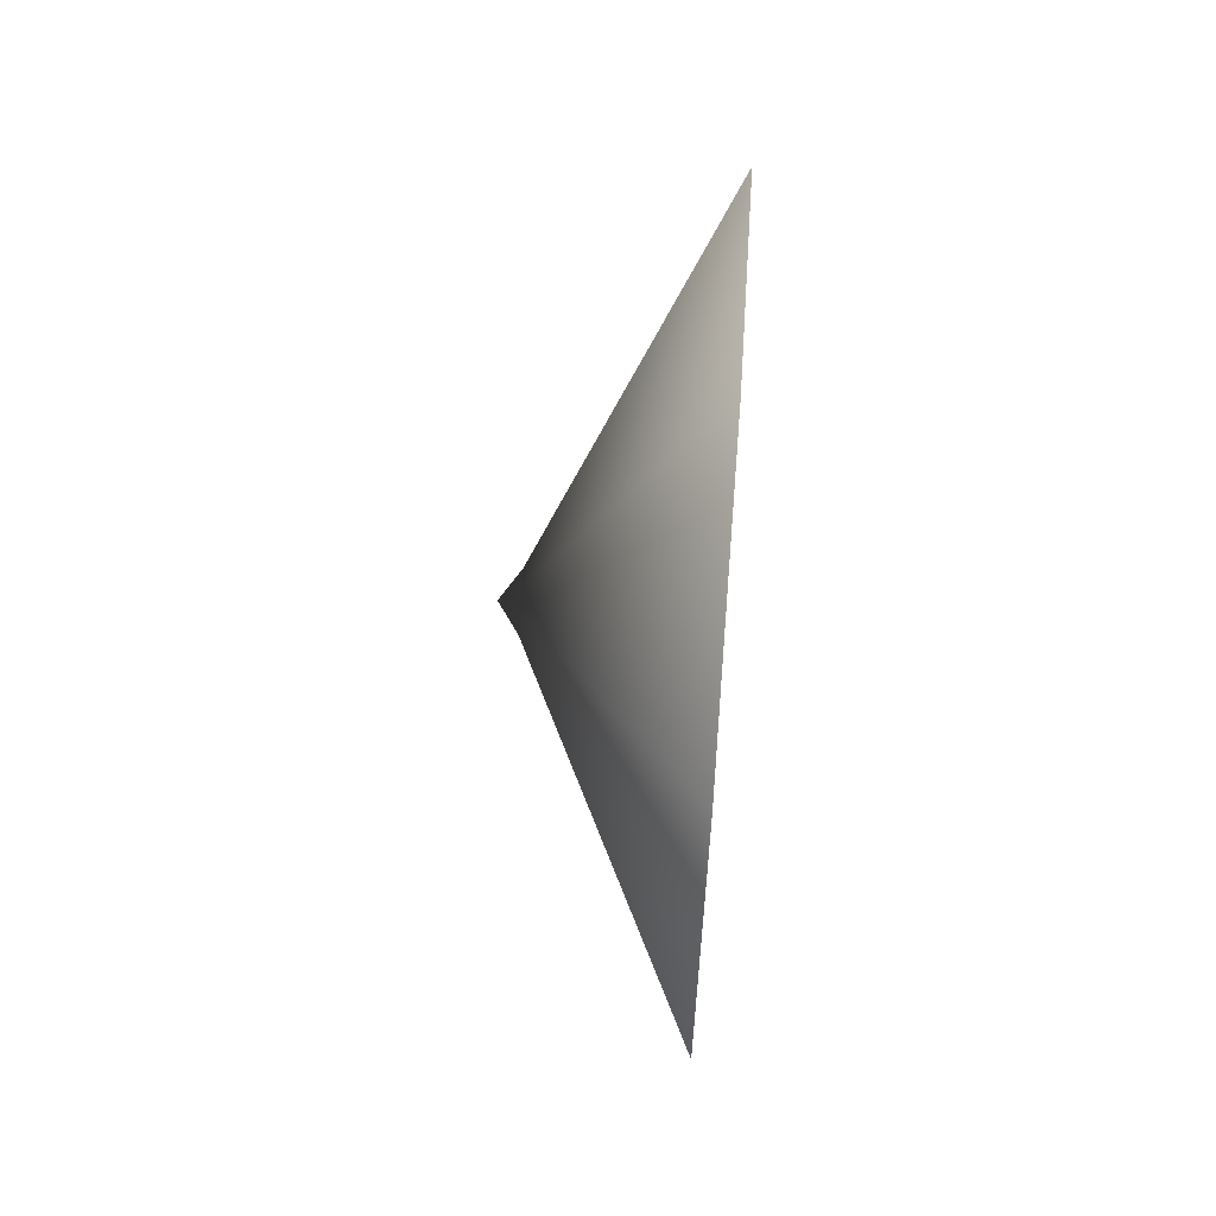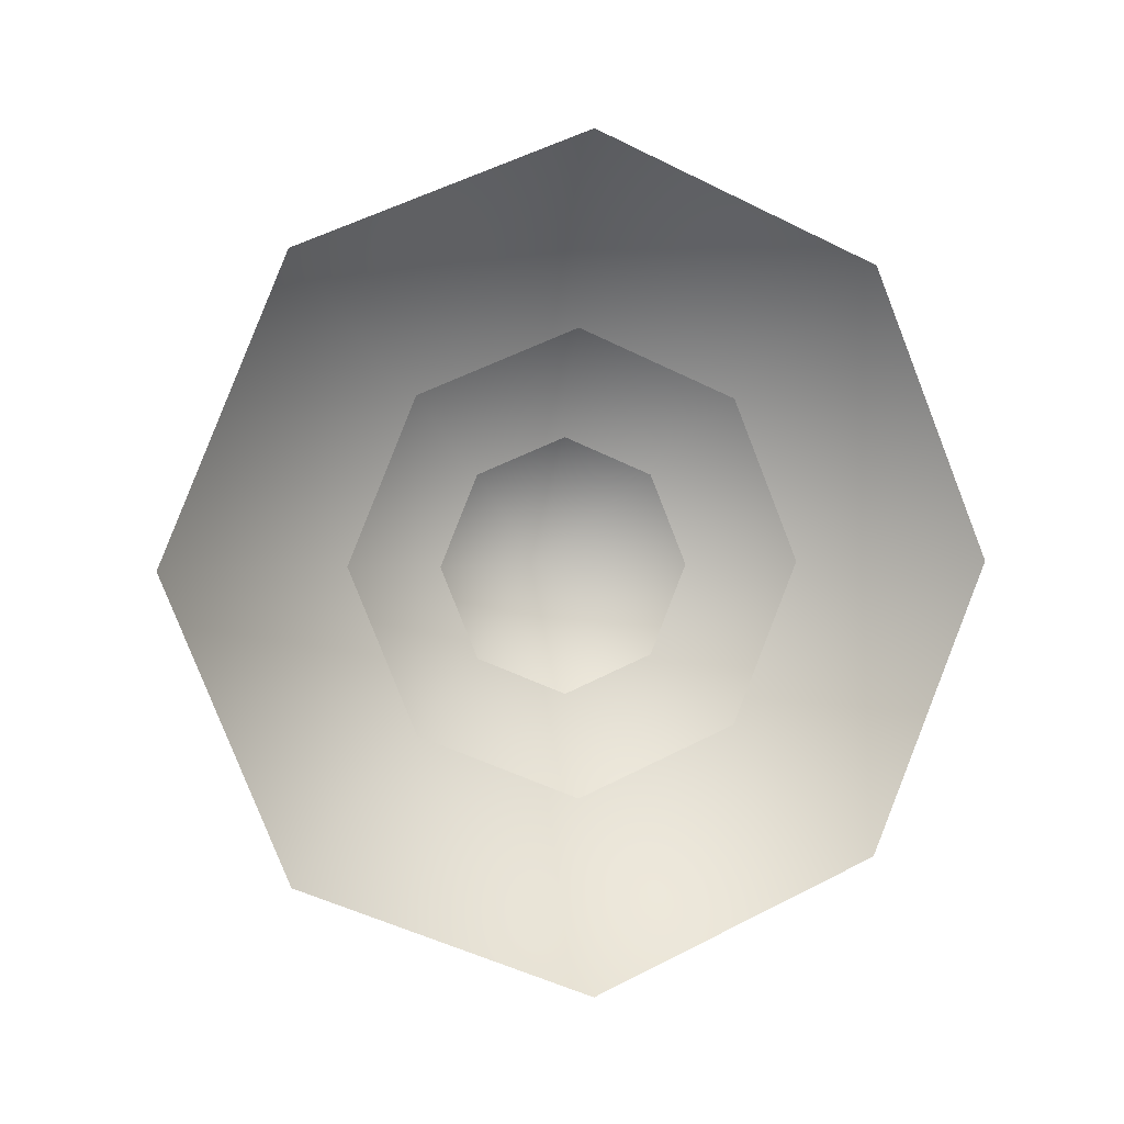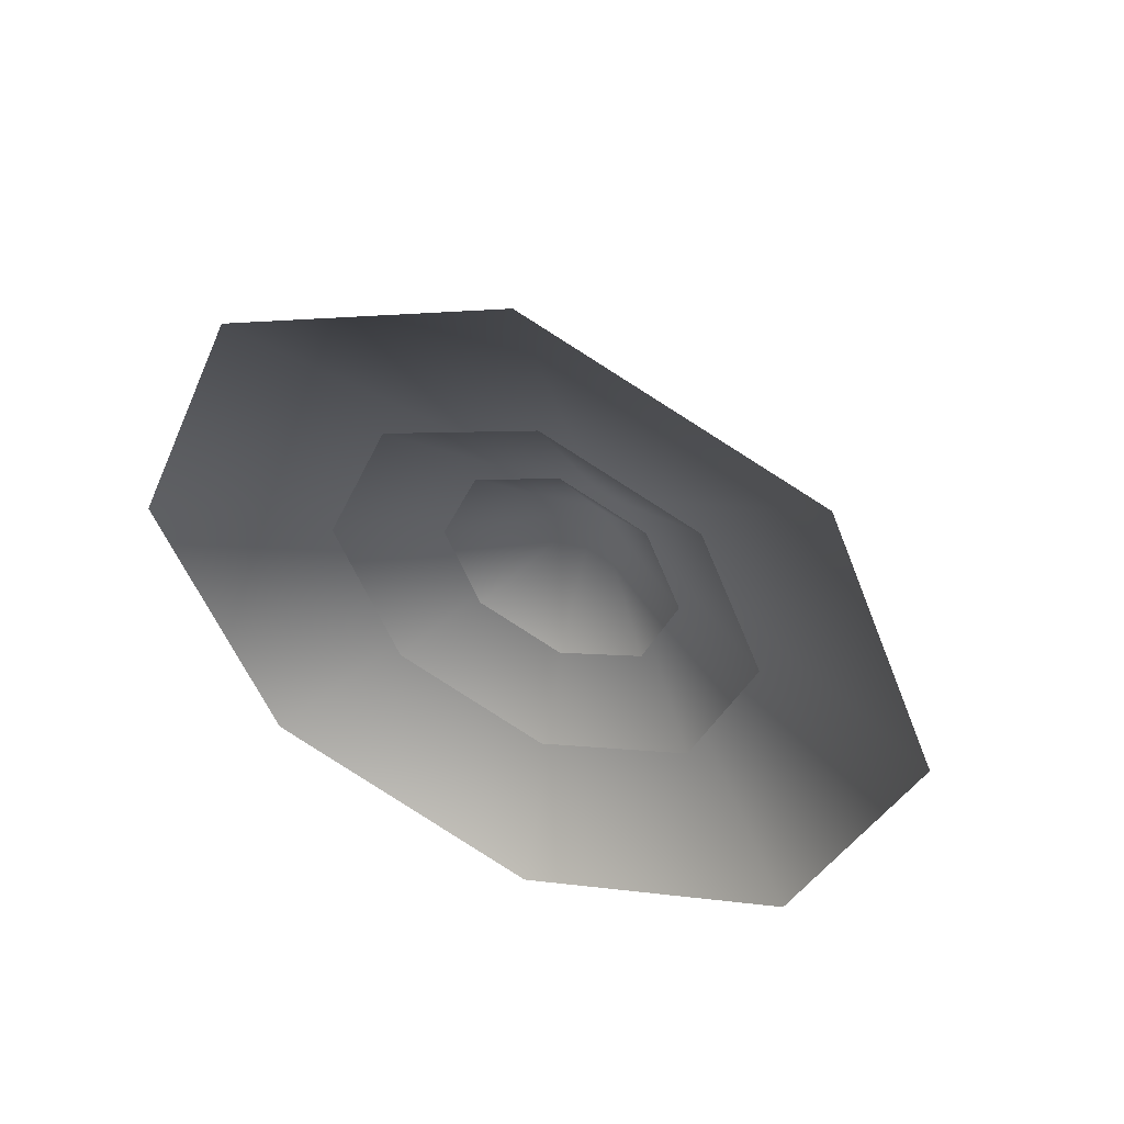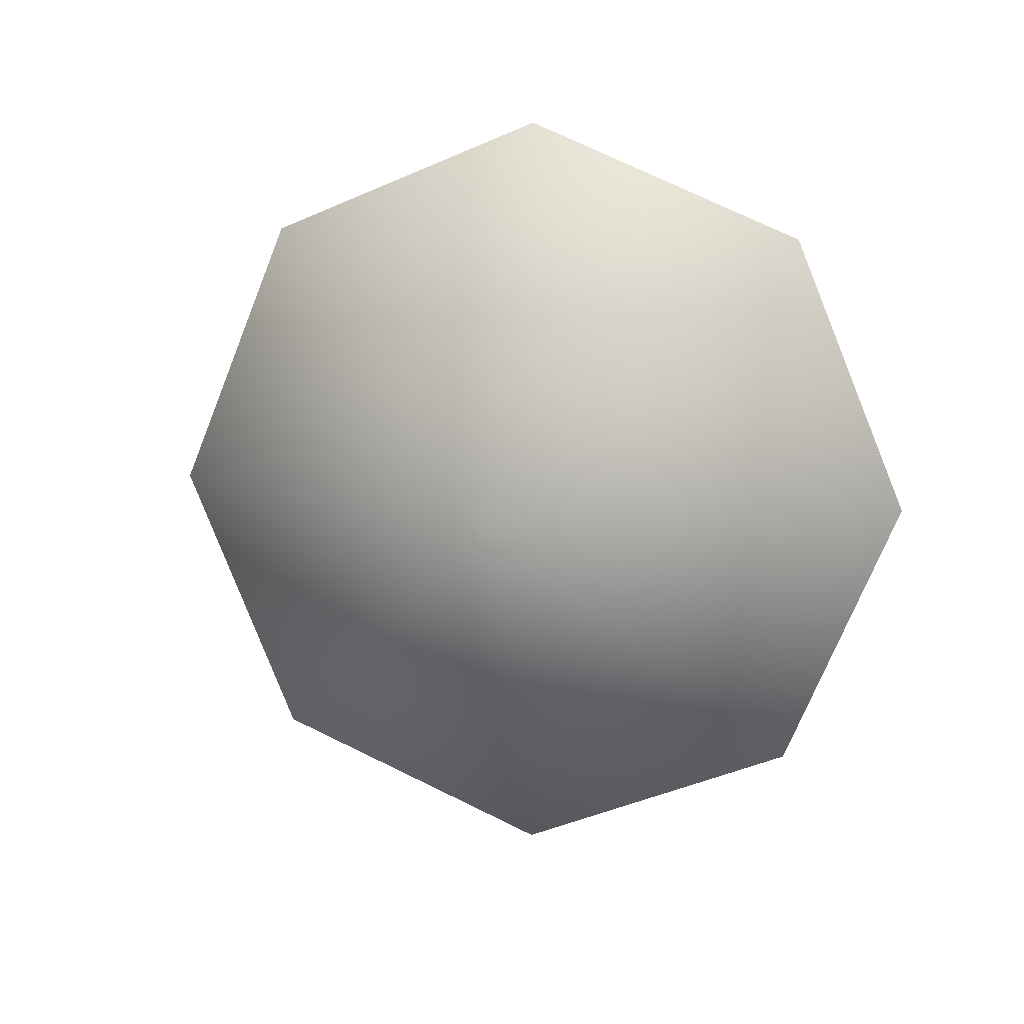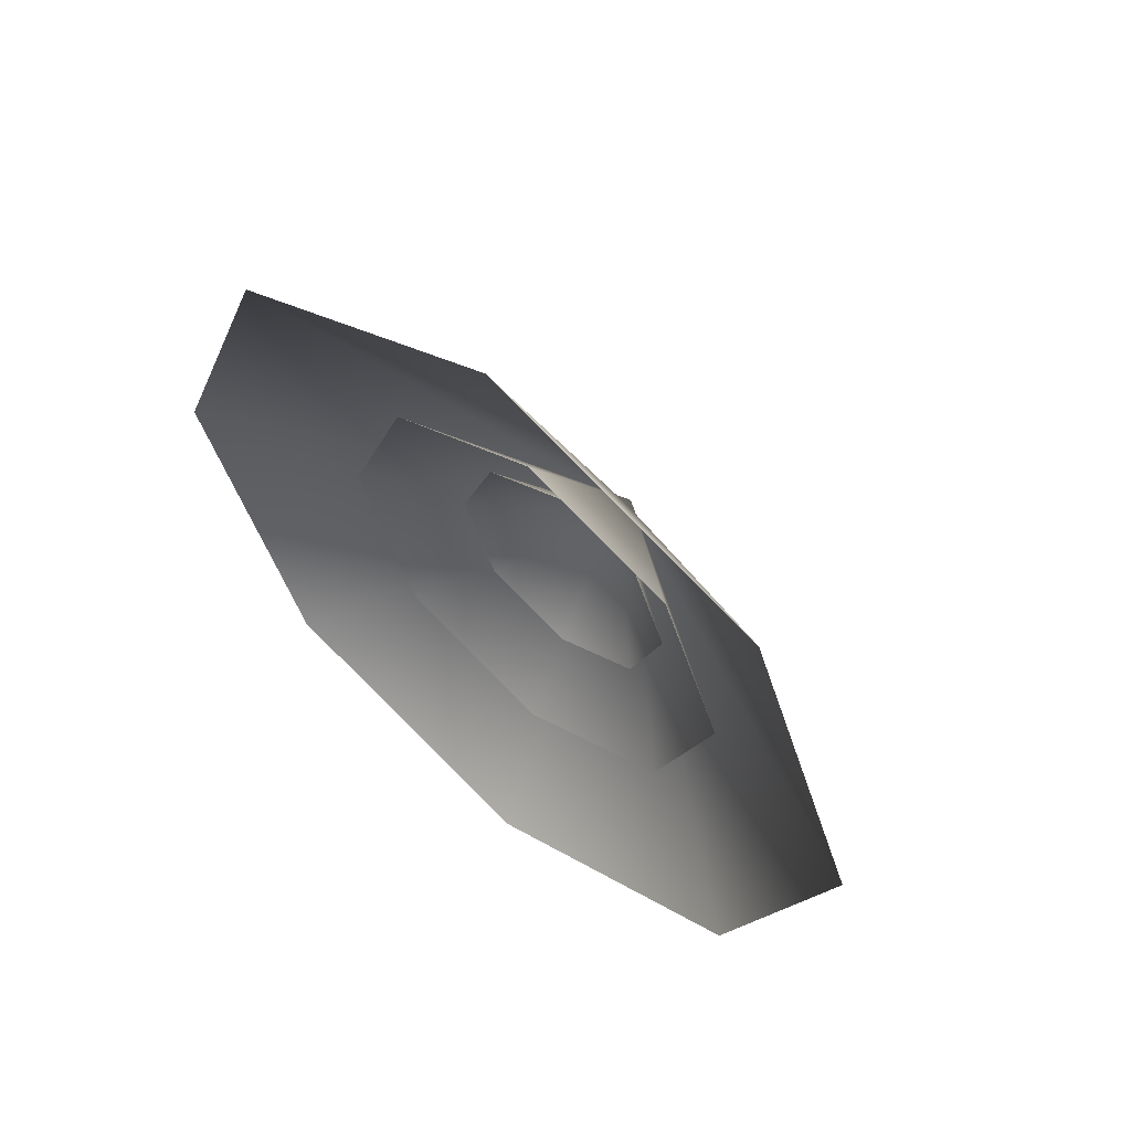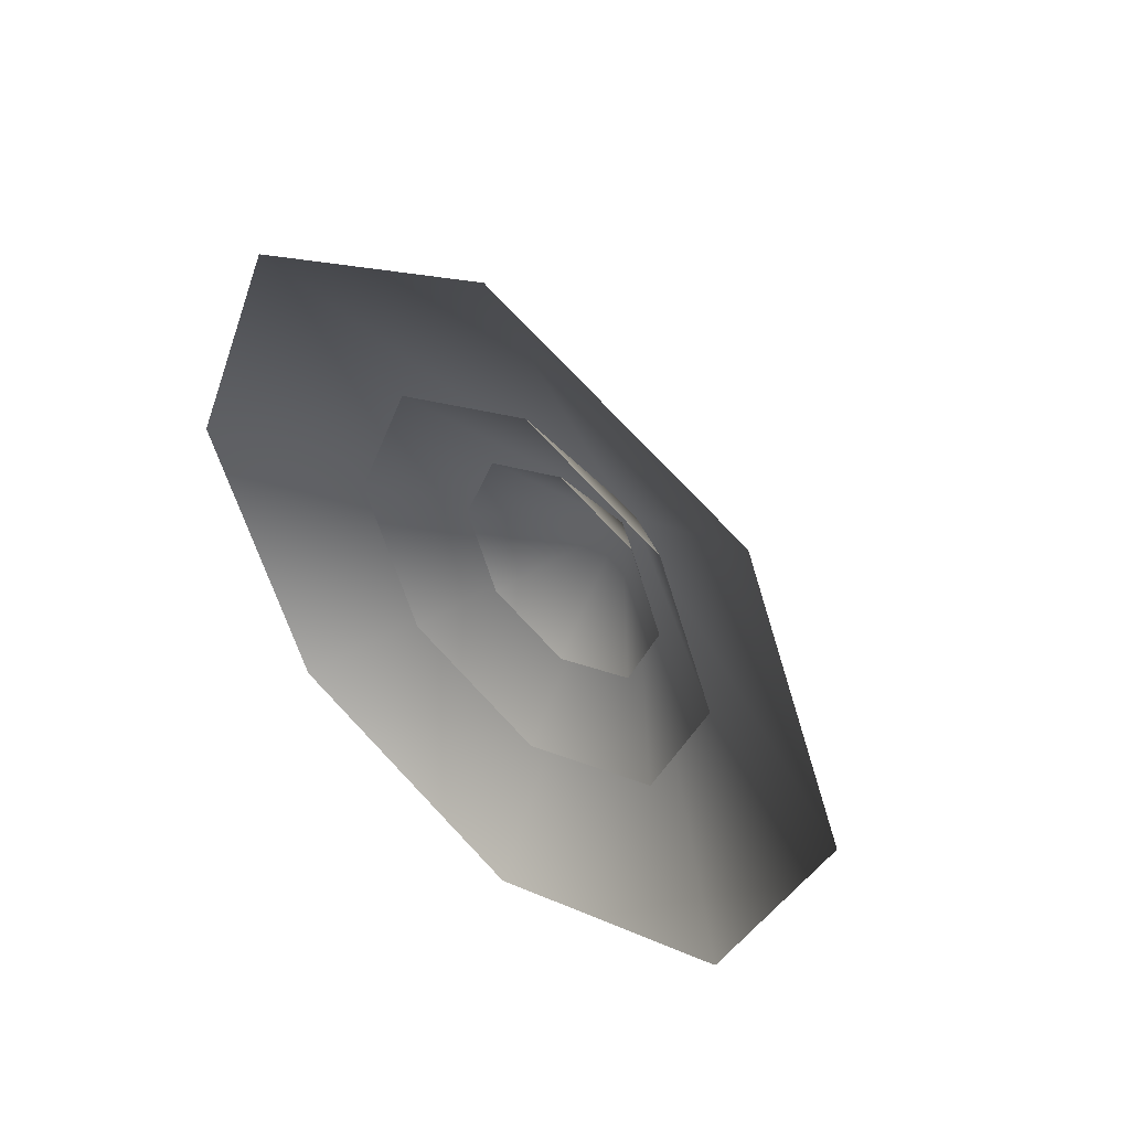
<metadata>
{"format":"obj","ext":"obj","renderer":"f3d","projection":"perspective","resolution":1024,"background":"white","views":[{"elev":65.9,"azim":4.3,"up":"+Y"},{"elev":2.2,"azim":72.5,"up":"+Z"},{"elev":47.4,"azim":113.8,"up":"+Z"},{"elev":12.9,"azim":-76.9,"up":"+Y"},{"elev":57.4,"azim":130.0,"up":"+Z"},{"elev":45.4,"azim":131.9,"up":"+Z"}]}
</metadata>
<code>
v  -17.39 0.2115 -1.331
v  15.63 45.47 -1.227
v  15.73 32.22 -33.23
v  15.77 0.2115 -46.49
v  15.73 -31.79 -33.23
v  15.63 -45.05 -1.227
v  15.52 -31.79 30.78
v  15.48 0.2115 44.03
v  15.52 32.22 30.78
v  -20.78 -0.1036 -2.585e-06
v  49.4 147 -2.585e-06
v  49.4 103.9 -104
v  49.4 -0.1036 -147.1
v  49.4 -104.1 -104
v  49.4 -147.2 -2.585e-06
v  49.4 -104.1 104
v  49.4 -0.1036 147.1
v  49.4 103.9 104
v  -23.13 -0.05392 -1.731e-06
v  32.16 81.35 -1.254e-06
v  32.16 57.51 -57.56
v  32.16 -0.05392 -81.41
v  32.16 -57.62 -57.56
v  32.16 -81.46 -2.331e-06
v  32.16 -57.62 57.56
v  32.16 -0.05392 81.41
v  32.16 57.51 57.56
f 1 2 3
f 1 3 4
f 1 4 5
f 1 5 6
f 1 6 7
f 1 7 8
f 1 8 9
f 1 9 2
f 10 11 12
f 10 12 13
f 10 13 14
f 10 14 15
f 10 15 16
f 10 16 17
f 10 17 18
f 10 18 11
f 19 20 21
f 19 21 22
f 19 22 23
f 19 23 24
f 19 24 25
f 19 25 26
f 19 26 27
f 19 27 20

</code>
